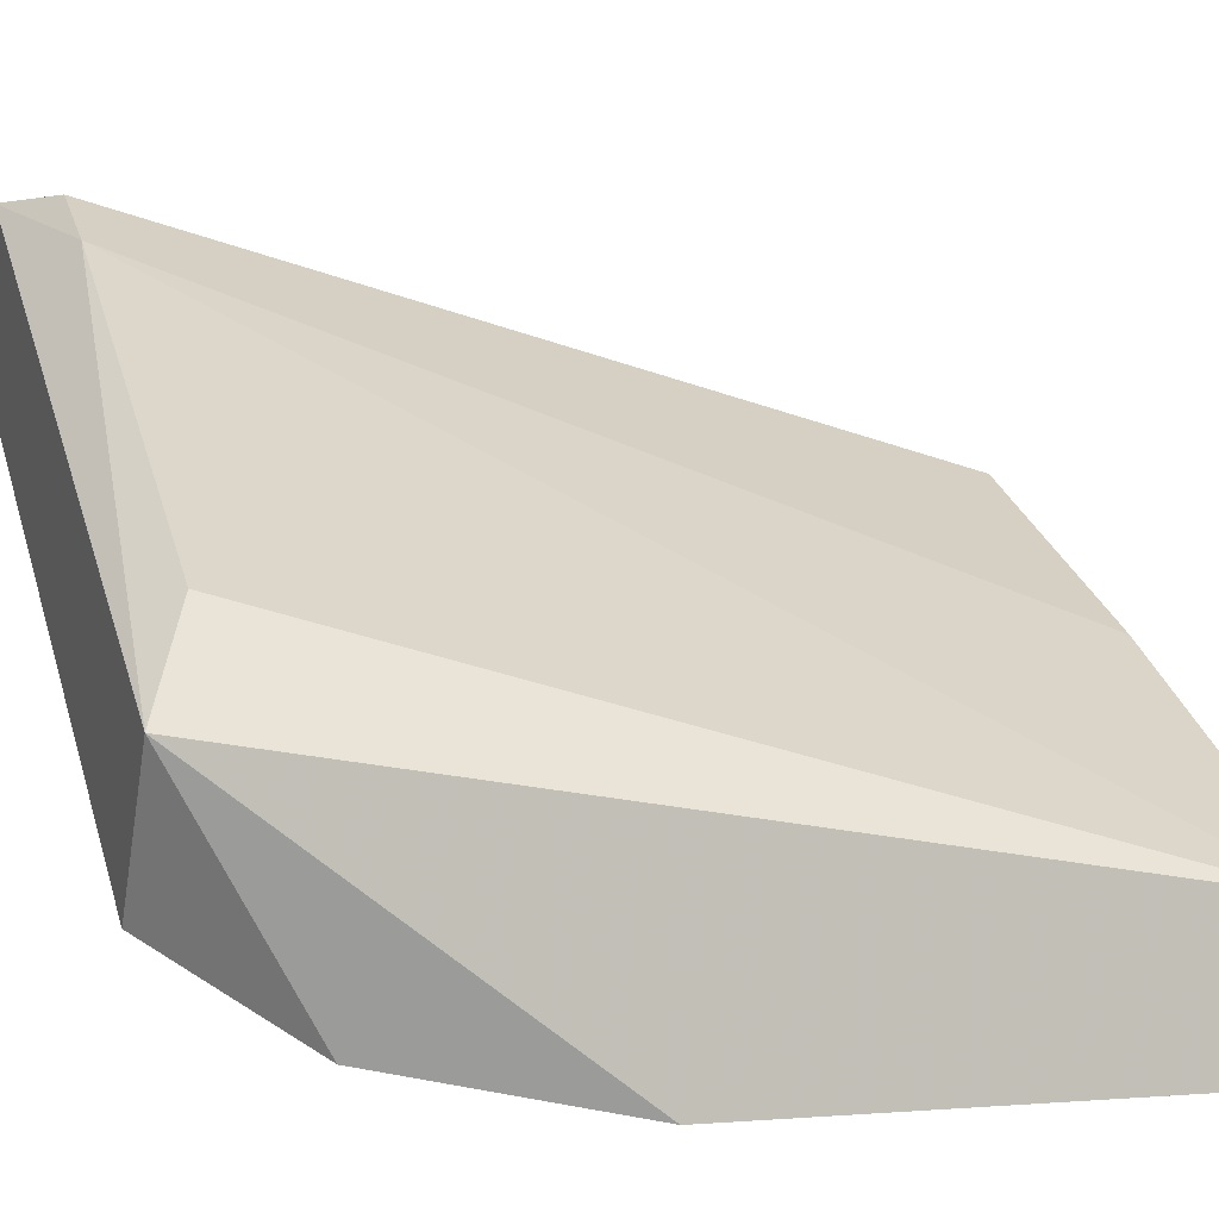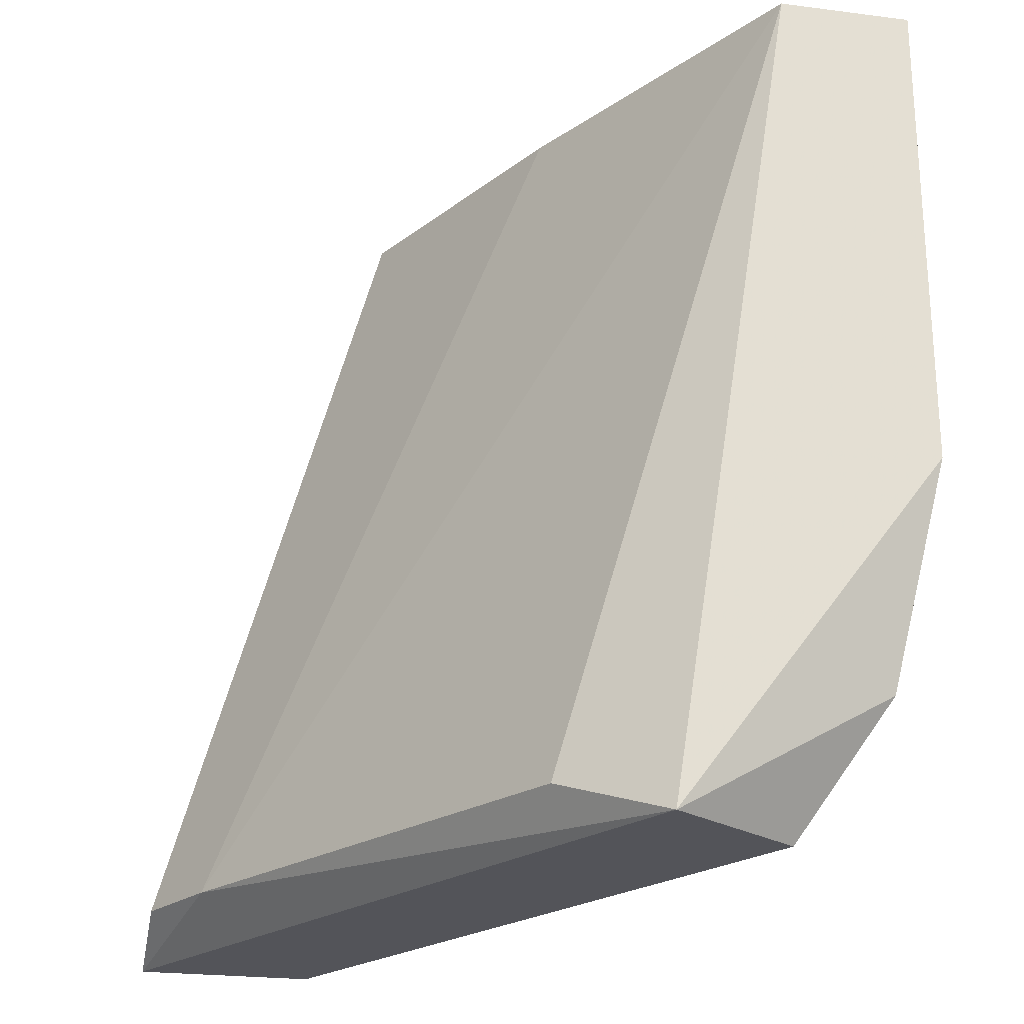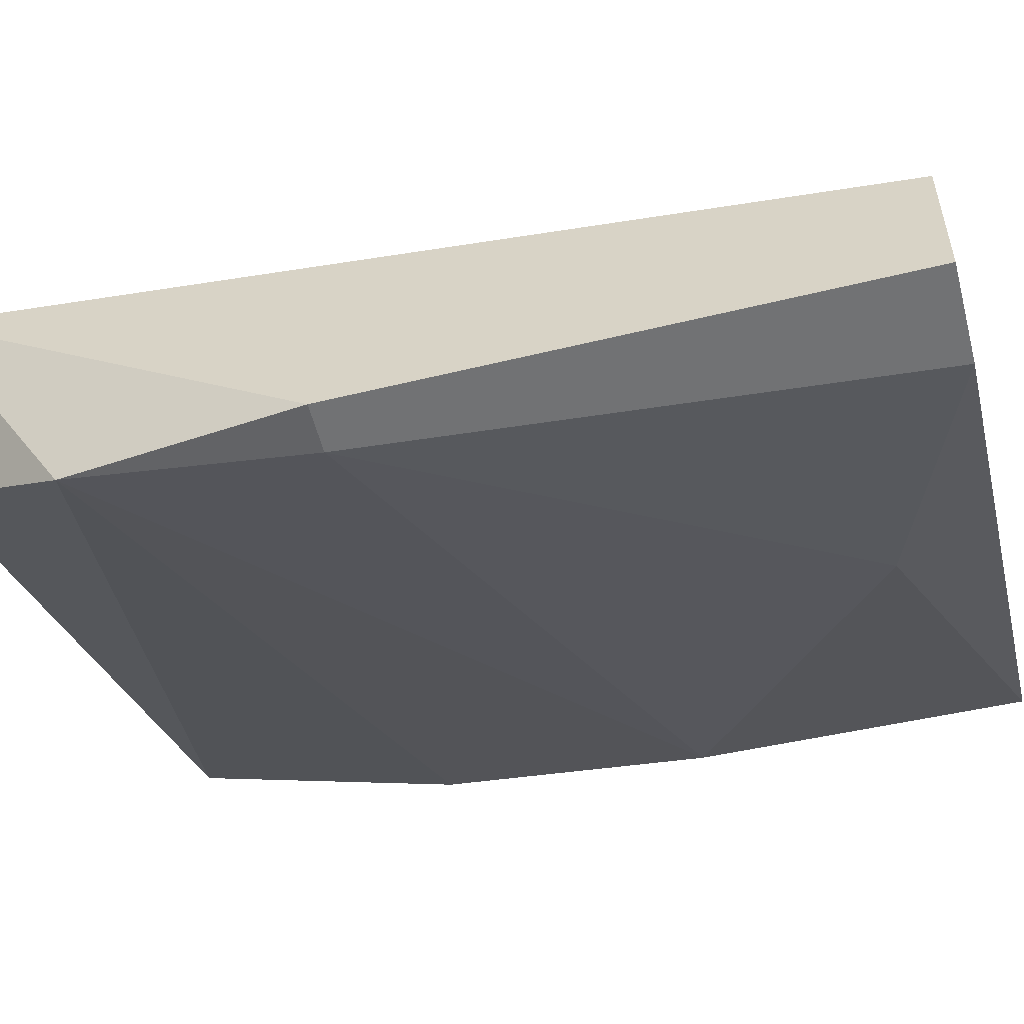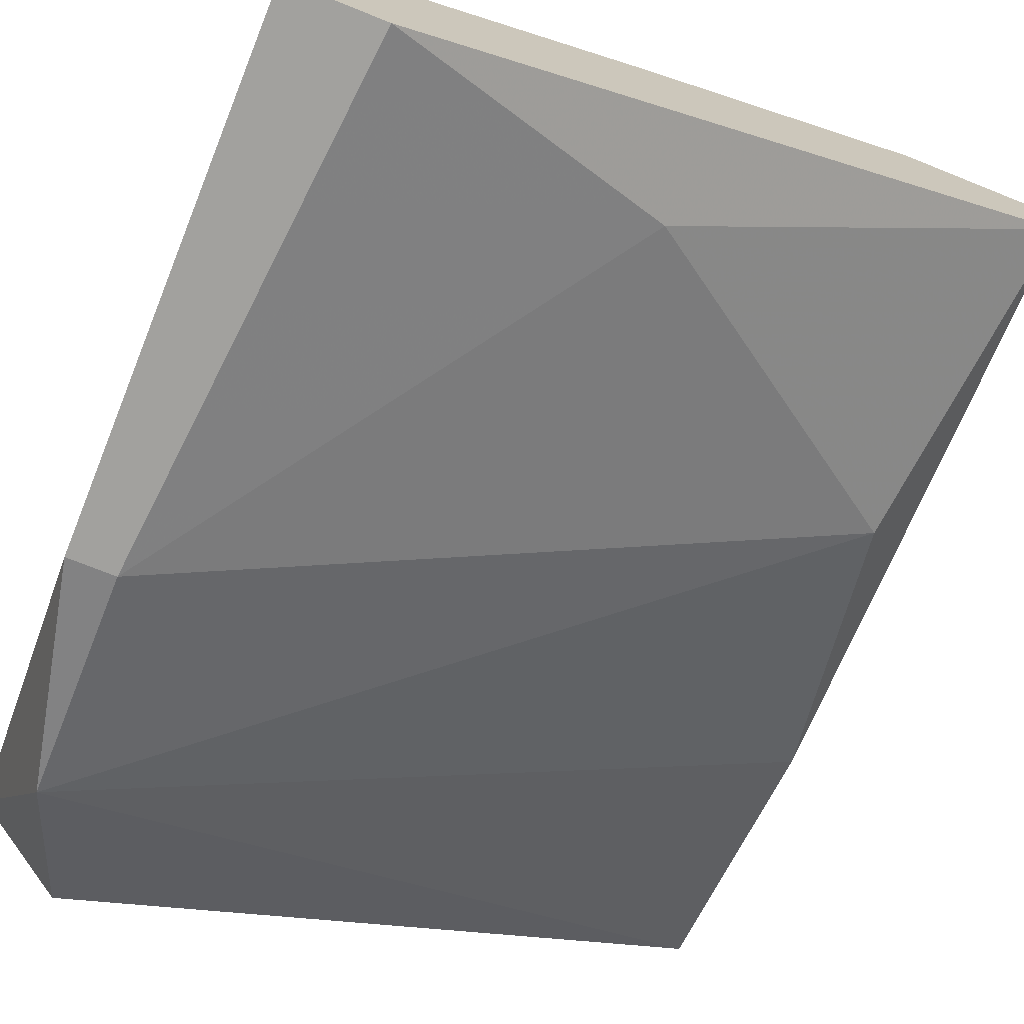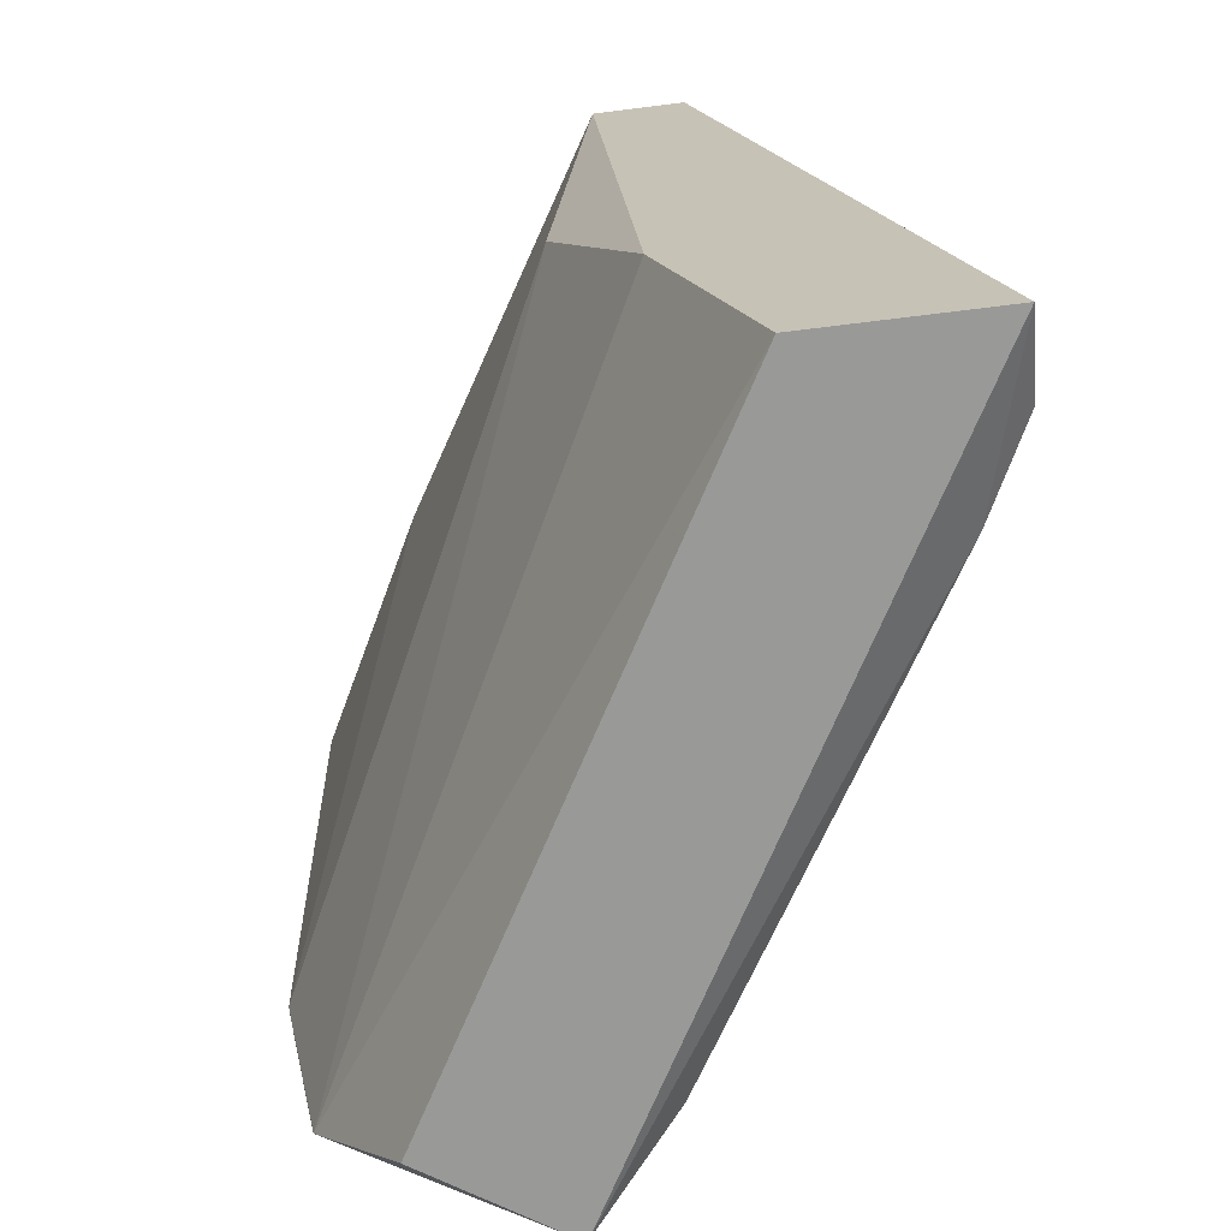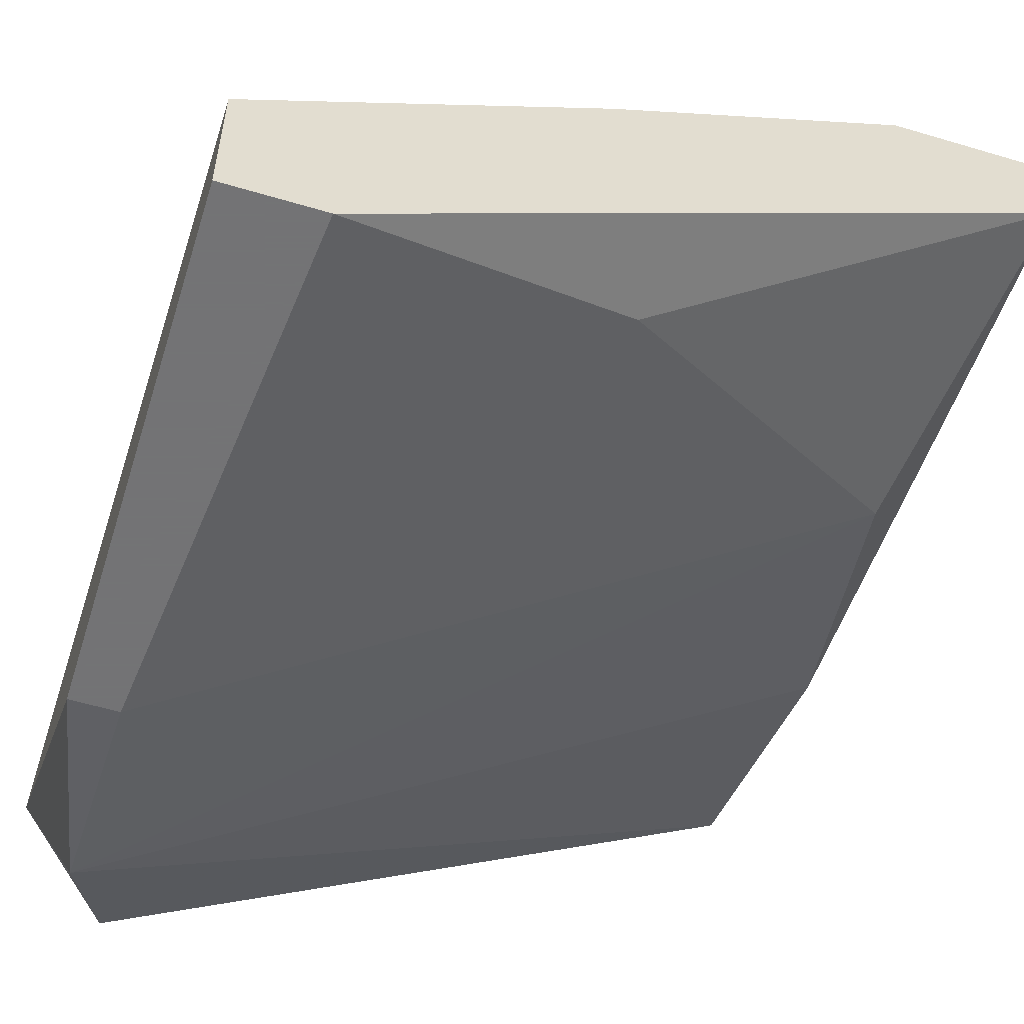
<metadata>
{"format":"obj","ext":"obj","renderer":"f3d","projection":"perspective","resolution":1024,"background":"white","views":[{"elev":1.3,"azim":-108.1,"up":"+Y"},{"elev":-23.7,"azim":-102.1,"up":"+Z"},{"elev":-55.4,"azim":-75.6,"up":"+Y"},{"elev":-72.0,"azim":-21.9,"up":"+Y"},{"elev":-68.8,"azim":97.1,"up":"+Z"},{"elev":-56.0,"azim":-17.4,"up":"+Y"}]}
</metadata>
<code>
v 0.01728 -0.0524 -0.007065
v 0.005755 -0.0524 0.003022
v 0.007194 -0.05816 0.000138
v -0.001451 -0.05096 -0.02291
v -0.001451 -0.05816 -0.02436
v -0.001451 -0.06249 0.003022
v 0.0144 -0.04808 0.003022
v 0.01872 -0.04952 -0.01571
v 0.01872 -0.05096 0.003022
v 0.01872 -0.04087 -0.02436
v 0.01872 -0.04808 0.003022
v 0.01872 -0.04664 -0.02436
v -0.004333 -0.05384 -0.02436
v -0.004333 -0.05816 0.003022
v -0.004333 -0.06249 -0.01283
v -0.004333 -0.06249 0.003022
v 0.01584 -0.04087 -0.02291
v -0.002891 -0.06104 -0.02003
v -0.002891 -0.06249 -0.01283
v 0.01296 -0.04232 -0.02291
f 17 20 2
f 11 7 14
f 11 14 6
f 10 11 12
f 5 10 12
f 5 12 18
f 7 11 17
f 11 10 17
f 10 5 13
f 14 4 13
f 5 18 13
f 11 6 9
f 12 11 9
f 14 13 15
f 13 18 15
f 18 1 19
f 6 15 19
f 15 18 19
f 1 18 8
f 18 12 8
f 9 1 8
f 12 9 8
f 6 14 16
f 14 15 16
f 15 6 16
f 4 14 20
f 17 10 20
f 13 4 20
f 10 13 20
f 9 6 3
f 1 9 3
f 19 1 3
f 6 19 3
f 14 7 2
f 7 17 2
f 20 14 2

</code>
